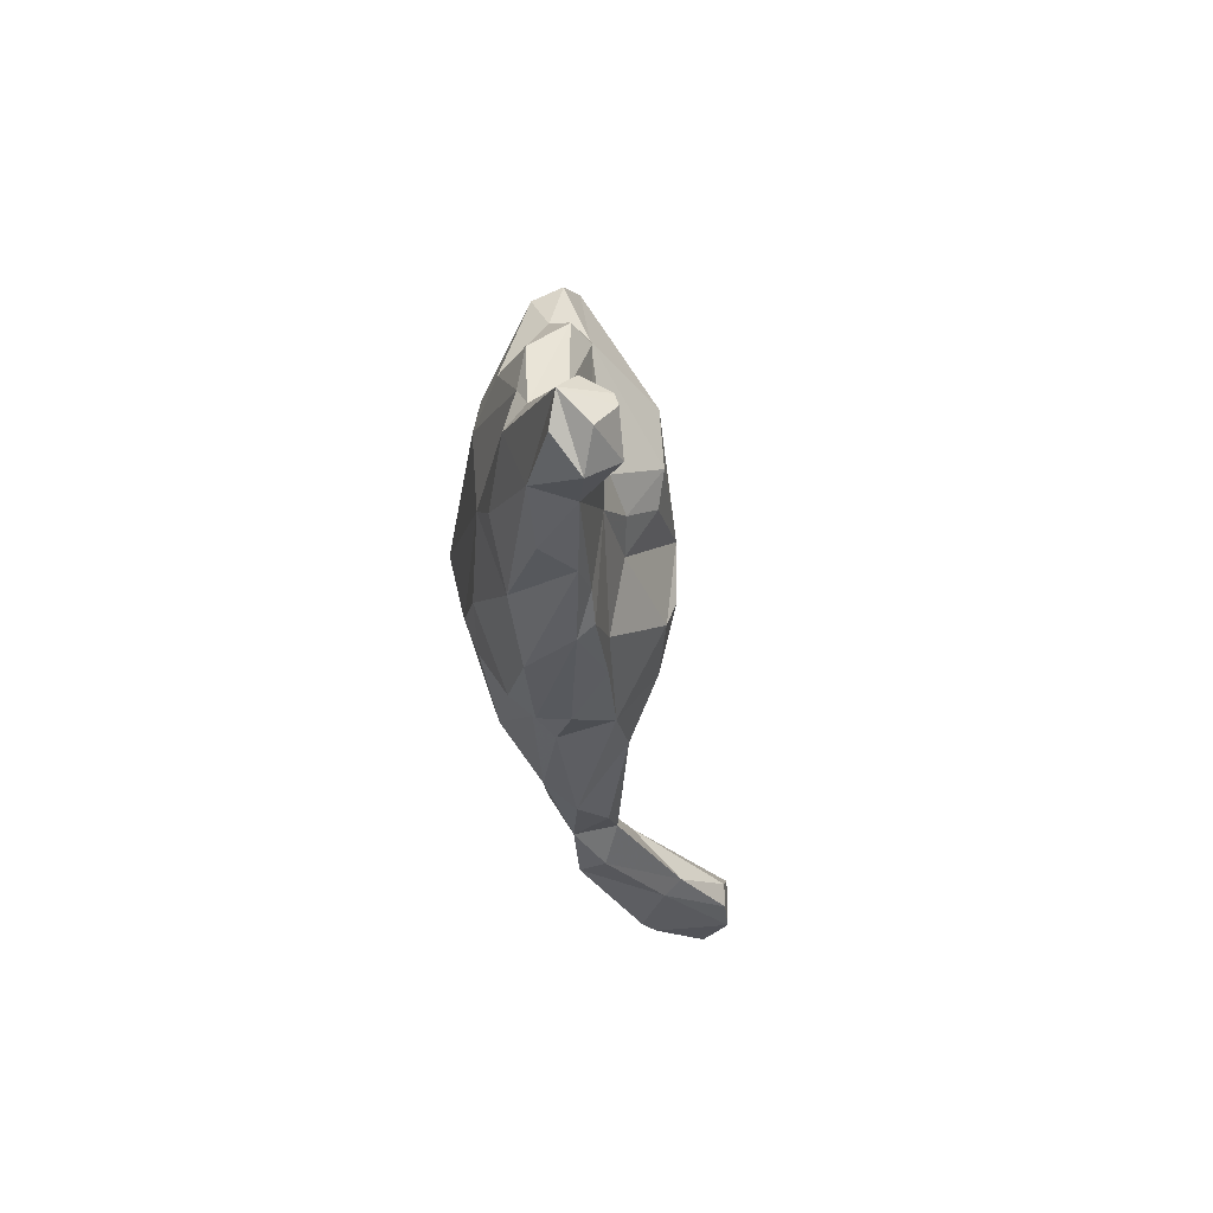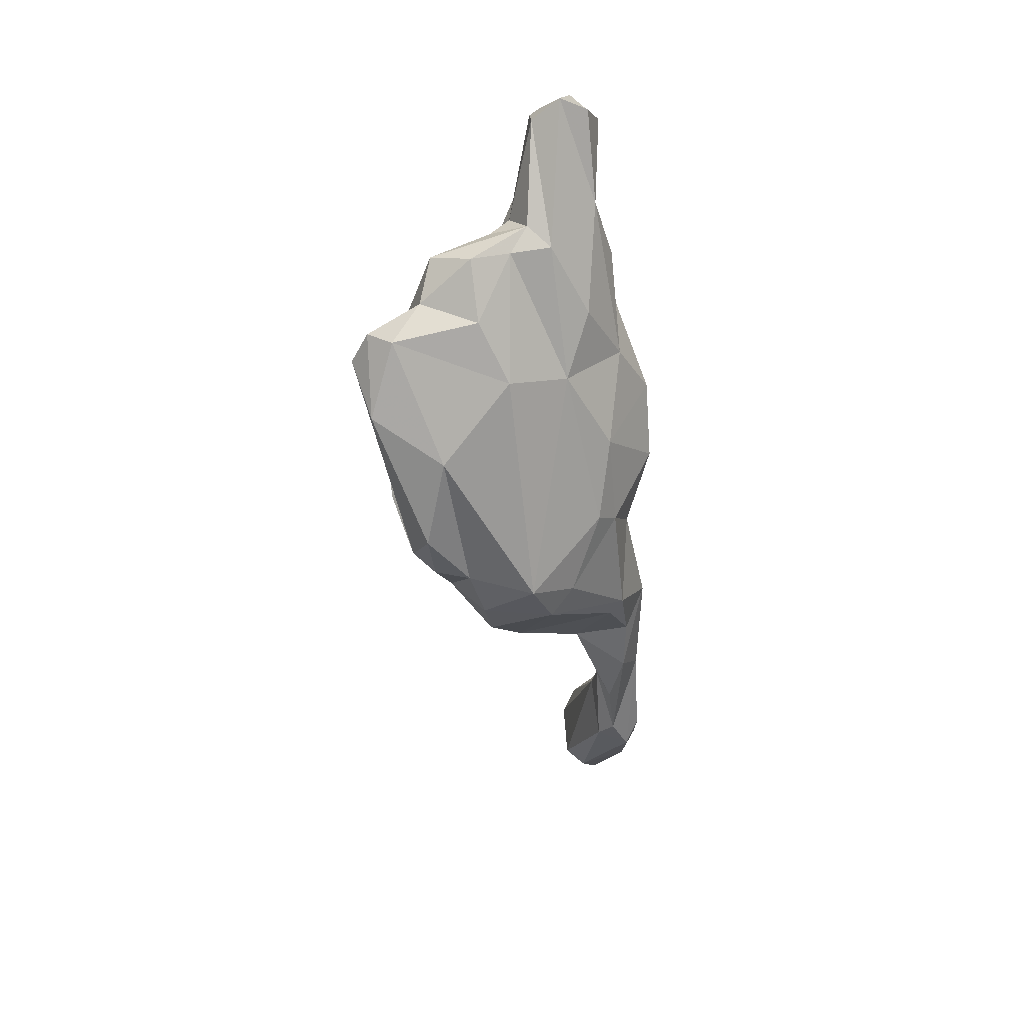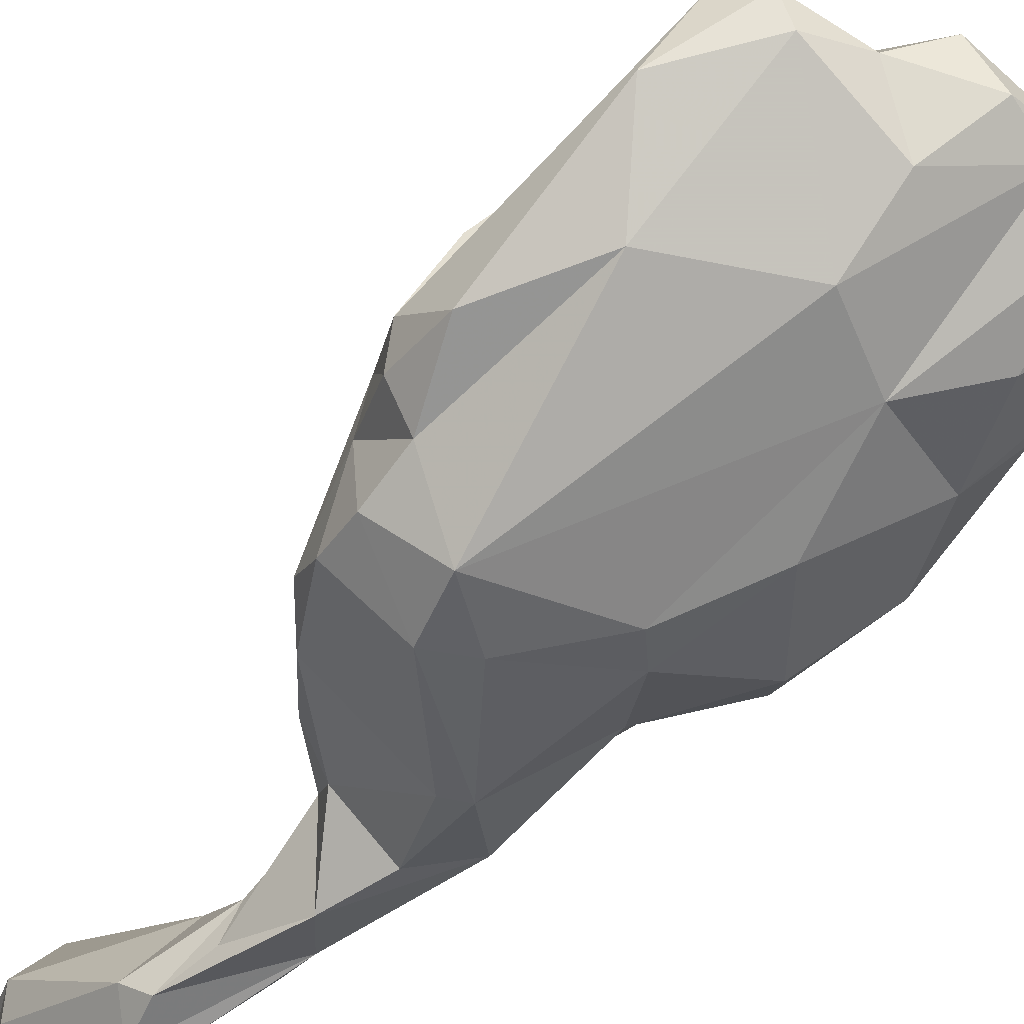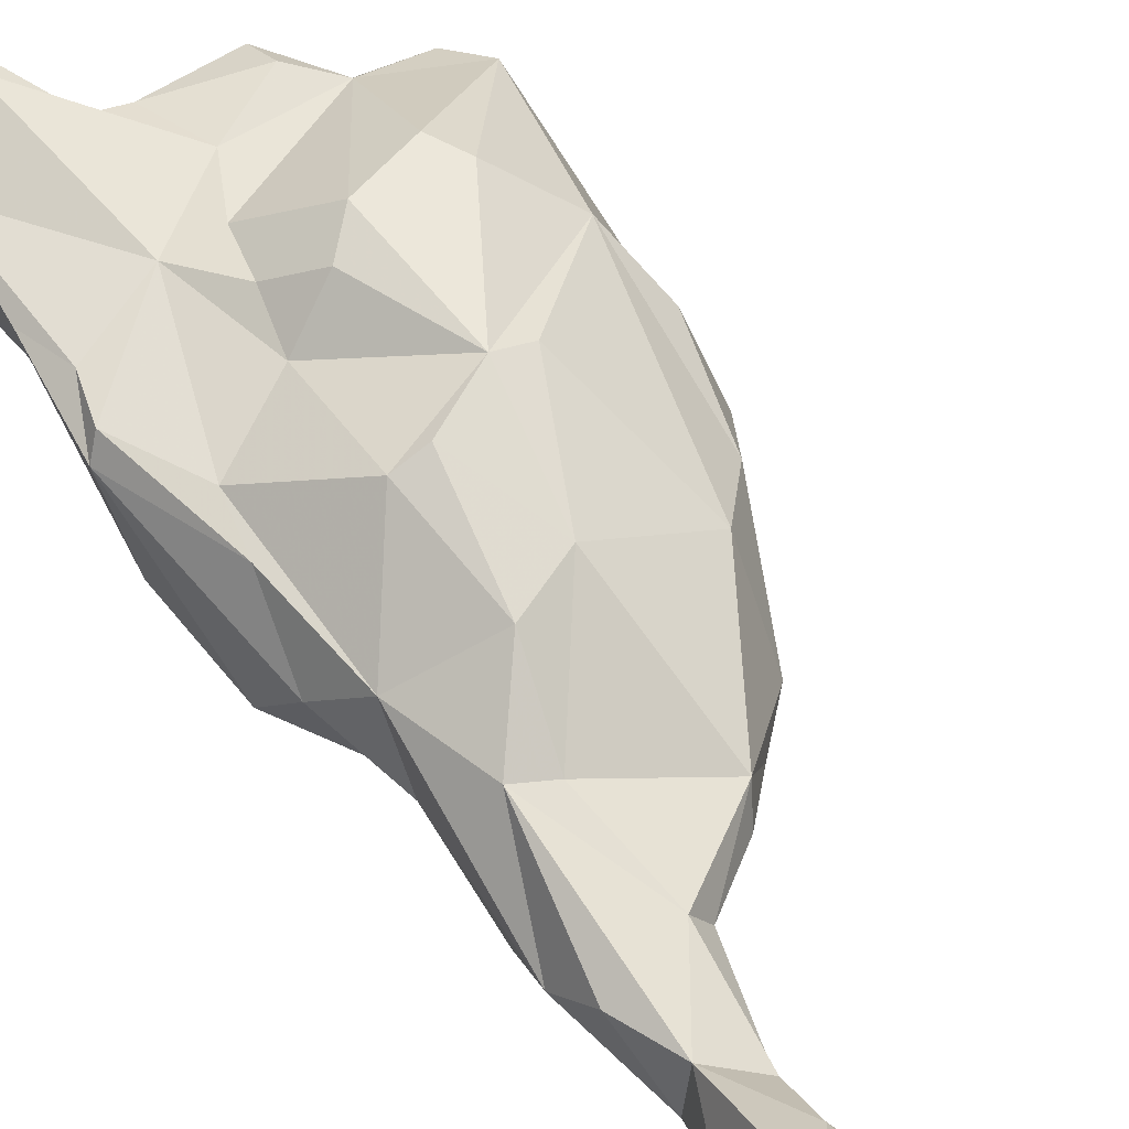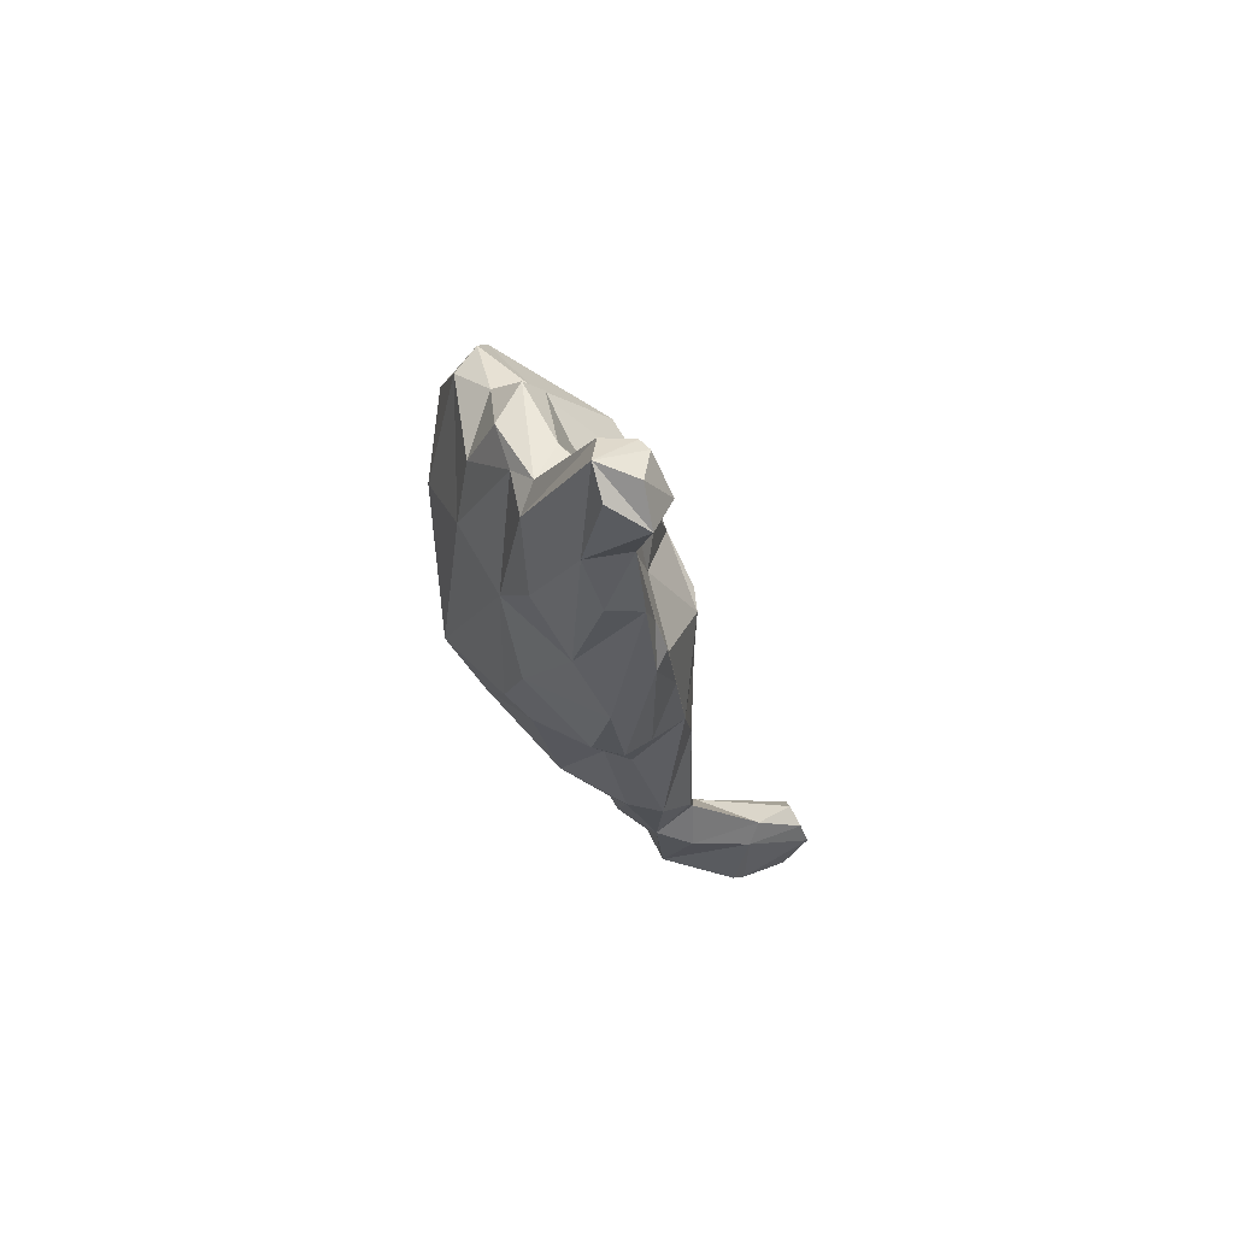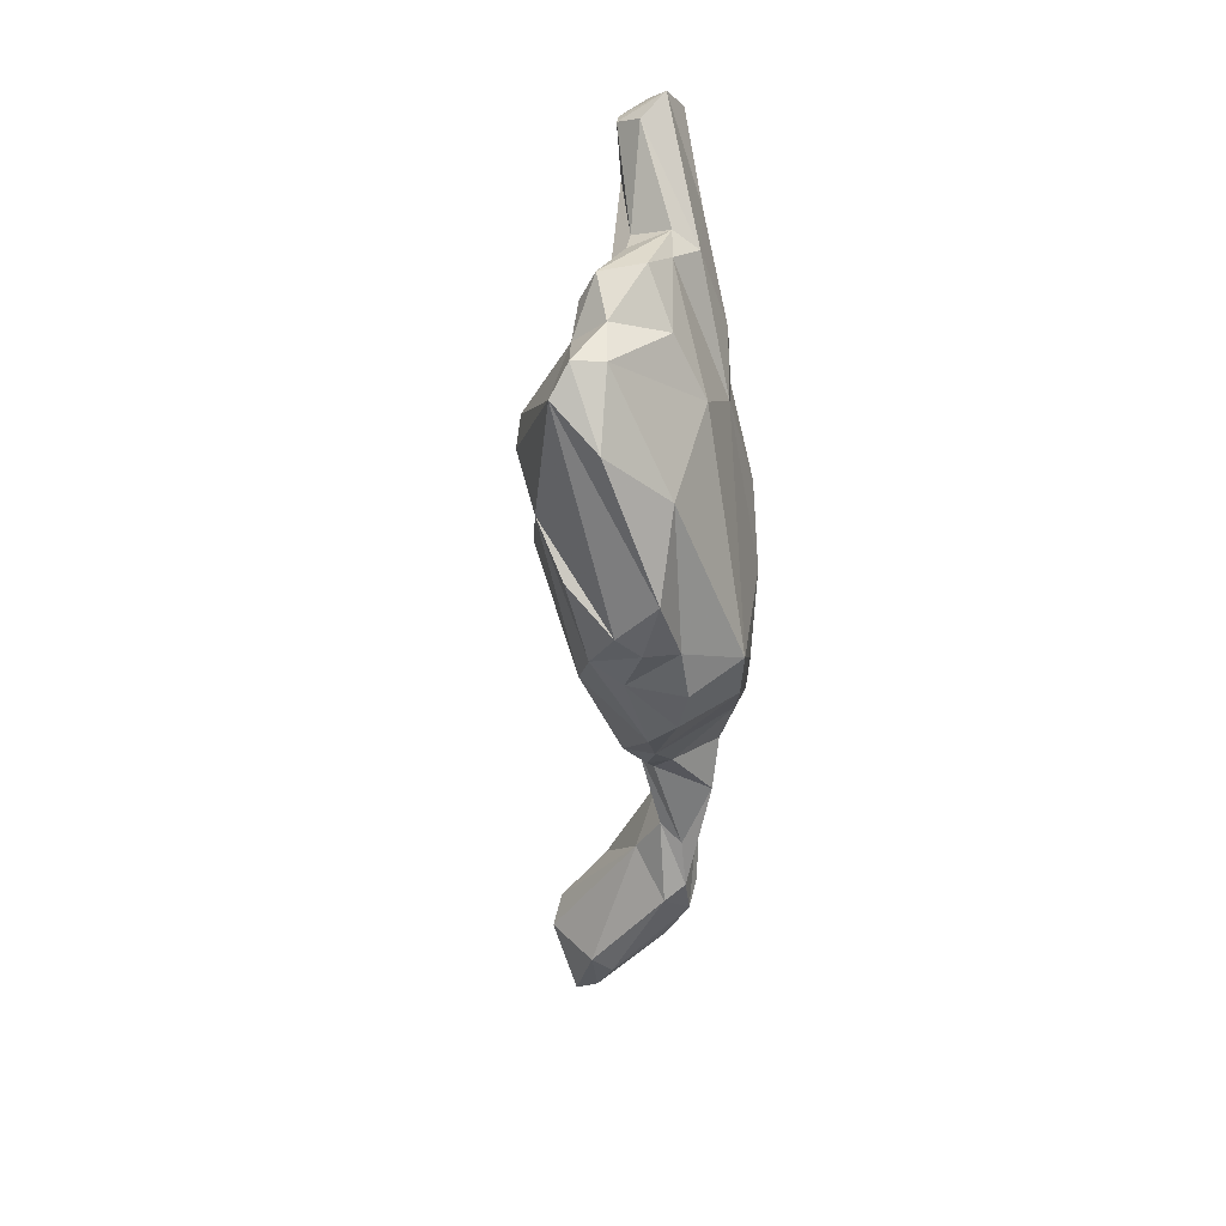
<metadata>
{"format":"obj","ext":"obj","renderer":"f3d","projection":"perspective","resolution":1024,"background":"white","views":[{"elev":66.0,"azim":-81.8,"up":"+Y"},{"elev":28.5,"azim":159.3,"up":"+Y"},{"elev":-70.9,"azim":122.6,"up":"+Z"},{"elev":68.5,"azim":-45.6,"up":"+Z"},{"elev":70.7,"azim":-108.9,"up":"+Y"},{"elev":15.5,"azim":120.6,"up":"+Y"}]}
</metadata>
<code>
v 254.6 213.7 57.51
v 255.4 209 61.9
v 256.5 218.1 52.89
v 255.6 217.8 58.85
v 254.8 211.7 58.52
v 256.9 224.3 52.49
v 256 222.1 54.74
v 256.8 208.7 60.49
v 256.7 213.8 55.04
v 255.6 213 63.43
v 256.6 218.7 59.83
v 256.3 214.9 63.06
v 257.2 227.9 54.77
v 257.3 216.3 53.01
v 257.5 232.1 50.58
v 257.5 243.4 50.43
v 257 208.1 62.05
v 257.8 215.2 62.79
v 256.8 229.9 52.8
v 258.3 244.4 48.7
v 258.7 218.5 52.53
v 258.9 225.7 50.52
v 258.8 211.1 58.09
v 258.2 249.2 49.82
v 258.7 237.3 51.32
v 258.3 241.9 52.38
v 259 252.2 52.73
v 259.4 217.3 53.76
v 259.4 238.7 49.79
v 258.6 213.3 62.96
v 259.5 239.6 54.9
v 257.8 224.8 55.26
v 260.6 233.5 47.33
v 259.1 220.6 56.12
v 259.6 222.9 53.99
v 259.8 212 59.13
v 259 221.5 52.66
v 262.5 247.2 46.1
v 261.9 241.1 46.19
v 260.9 252.7 48.58
v 260.9 259.2 50.42
v 260 245.7 54.36
v 261.1 228.1 54.73
v 261 267.6 52.97
v 260 234.7 55.63
v 260.7 257.6 52.62
v 262.4 263.1 49.75
v 261.5 232.4 47.61
v 259 229.3 49.99
v 265.8 237.2 44.43
v 261.8 227.6 53.24
v 262.1 262.8 52.54
v 264.2 243.8 57.19
v 262.5 228.6 51.49
v 262.6 269 51
v 260.9 254.8 53.27
v 263.6 242 45.1
v 263.8 256.5 47.26
v 263.5 237.7 56.95
v 259.9 252.7 53.63
v 265.8 252.5 46.06
v 266.1 230.1 53.03
v 265.3 255.7 53.31
v 261.1 248.3 54.23
v 262.8 266.4 54.7
v 261.5 233.6 55.25
v 264.5 269.9 51.09
v 263 269.4 53.16
v 265.1 229 51.86
v 266.3 261.2 47.78
v 269.3 238.3 42.99
v 265.5 249.7 54.48
v 267.4 235.5 44.26
v 265.8 243.6 57.58
v 267.6 230.8 49.88
v 264.8 268.4 54.15
v 265.6 268.2 53.82
v 266.2 268.4 51.9
v 265.9 264.9 53.33
v 268.3 250.5 56
v 266.7 252.5 54.38
v 267.8 262 51.54
v 270.2 253.3 45.11
v 269 261 48.12
v 270.3 232.5 48.85
v 271.6 236.3 52.83
v 271.1 234 46.42
v 266.9 238.4 56.43
v 269.4 261.4 50.87
v 272 236.3 45.18
v 269.9 257.8 52
v 267.8 255 53.27
v 275 248.4 44.55
v 273.2 239.2 45.06
v 273.2 236.8 48.77
v 267.6 262.4 48.97
v 270.9 244 56.38
v 271.8 261 48.16
v 270.3 251.8 56.06
v 269.3 244.6 57.07
v 273.6 258.9 51.49
v 273.8 260.6 50.29
v 276.2 242.7 44.77
v 274.4 238.3 50.46
v 271.9 257.2 46.45
v 275.1 256.8 51.12
v 274.4 250.3 55.25
v 275.1 239.3 46.48
v 276.3 240.5 47.59
v 275 258.1 48.85
v 276.8 243.4 50.61
v 277.4 256.3 47.41
v 279.1 251.5 46.8
v 273.8 252.2 55.27
v 278.6 256.4 49.1
v 276.5 247.1 52.69
v 279.4 254.3 49.88
g foo
f 8 2 5
f 17 2 8
f 9 5 1
f 14 1 3
f 9 1 14
f 8 5 9
f 36 8 23
f 36 17 8
f 23 8 9
f 6 14 3
f 23 9 14
f 21 14 6
f 36 23 28
f 28 23 14
f 28 14 21
f 2 10 5
f 5 10 4
f 1 5 4
f 2 30 10
f 17 30 2
f 4 3 1
f 4 7 3
f 6 3 7
f 36 30 17
f 21 6 22
f 36 34 30
f 37 21 22
f 36 28 34
f 28 35 34
f 35 28 21
f 21 37 35
f 12 4 10
f 30 12 10
f 4 12 11
f 7 4 11
f 12 30 18
f 11 12 18
f 7 11 32
f 7 32 6
f 13 6 32
f 6 13 19
f 19 15 6
f 18 30 34
f 11 18 34
f 32 11 34
f 6 15 22
f 32 34 35
f 22 15 49
f 49 15 33
f 43 35 37
f 43 32 35
f 51 43 37
f 22 51 37
f 22 54 51
f 54 22 49
f 49 33 48
f 43 51 62
f 54 49 48
f 62 51 69
f 69 51 54
f 75 54 48
f 69 54 75
f 48 33 73
f 73 33 50
f 62 69 75
f 75 48 73
f 75 85 62
f 73 50 71
f 85 75 87
f 87 75 73
f 87 73 90
f 90 71 94
f 90 73 71
f 87 95 85
f 95 87 90
f 13 32 45
f 19 13 45
f 25 15 19
f 19 45 31
f 25 29 15
f 45 32 43
f 33 15 29
f 39 33 29
f 66 43 62
f 45 43 66
f 50 33 39
f 50 39 57
f 50 57 71
f 85 86 62
f 86 85 104
f 95 104 85
f 71 93 94
f 90 94 95
f 94 93 103
f 104 95 108
f 108 95 94
f 104 108 109
f 109 108 103
f 103 108 94
f 25 19 31
f 25 31 26
f 29 25 26
f 29 26 16
f 29 16 20
f 45 59 31
f 39 29 20
f 45 66 59
f 39 20 38
f 39 38 57
f 57 38 61
f 66 88 59
f 71 57 61
f 66 62 88
f 83 71 61
f 86 88 62
f 93 71 83
f 104 116 86
f 116 104 111
f 104 109 111
f 27 24 16
f 27 26 42
f 16 26 27
f 20 16 24
f 42 26 31
f 31 64 42
f 38 20 24
f 38 24 40
f 53 31 59
f 64 31 53
f 53 59 74
f 61 38 40
f 59 88 74
f 88 100 74
f 88 97 100
f 88 86 97
f 86 116 97
f 112 93 83
f 103 93 113
f 112 113 93
f 109 116 111
f 109 117 116
f 103 117 109
f 103 113 117
f 60 27 42
f 27 46 24
f 60 42 64
f 24 46 40
f 64 63 60
f 63 64 72
f 40 58 61
f 63 72 81
f 64 53 72
f 61 58 70
f 72 80 81
f 61 70 84
f 53 74 100
f 72 53 100
f 80 72 100
f 61 84 83
f 83 84 105
f 100 97 116
f 116 107 100
f 112 83 105
f 107 116 117
f 113 112 115
f 113 115 117
f 27 60 56
f 46 27 56
f 46 41 40
f 40 41 47
f 56 60 63
f 58 40 47
f 58 47 70
f 63 81 92
f 63 92 91
f 92 81 99
f 81 80 99
f 80 100 99
f 114 99 100
f 105 84 98
f 91 92 106
f 91 106 101
f 92 99 106
f 110 105 98
f 114 100 107
f 106 99 114
f 106 102 101
f 102 106 110
f 112 105 110
f 110 115 112
f 114 107 117
f 106 114 117
f 106 117 115
f 110 106 115
f 52 41 46
f 52 47 41
f 52 46 56
f 52 56 63
f 52 63 79
f 79 91 82
f 79 63 91
f 82 91 89
f 96 82 89
f 84 70 96
f 89 91 101
f 89 102 96
f 98 84 96
f 89 101 102
f 96 102 98
f 102 110 98
f 44 52 65
f 47 52 44
f 47 44 55
f 79 65 52
f 76 65 79
f 67 47 55
f 67 70 47
f 76 79 77
f 70 67 78
f 77 79 82
f 77 82 78
f 82 96 78
f 78 96 70
f 68 44 65
f 44 68 67
f 67 55 44
f 68 65 76
f 68 76 67
f 67 76 77
f 77 78 67
g

</code>
